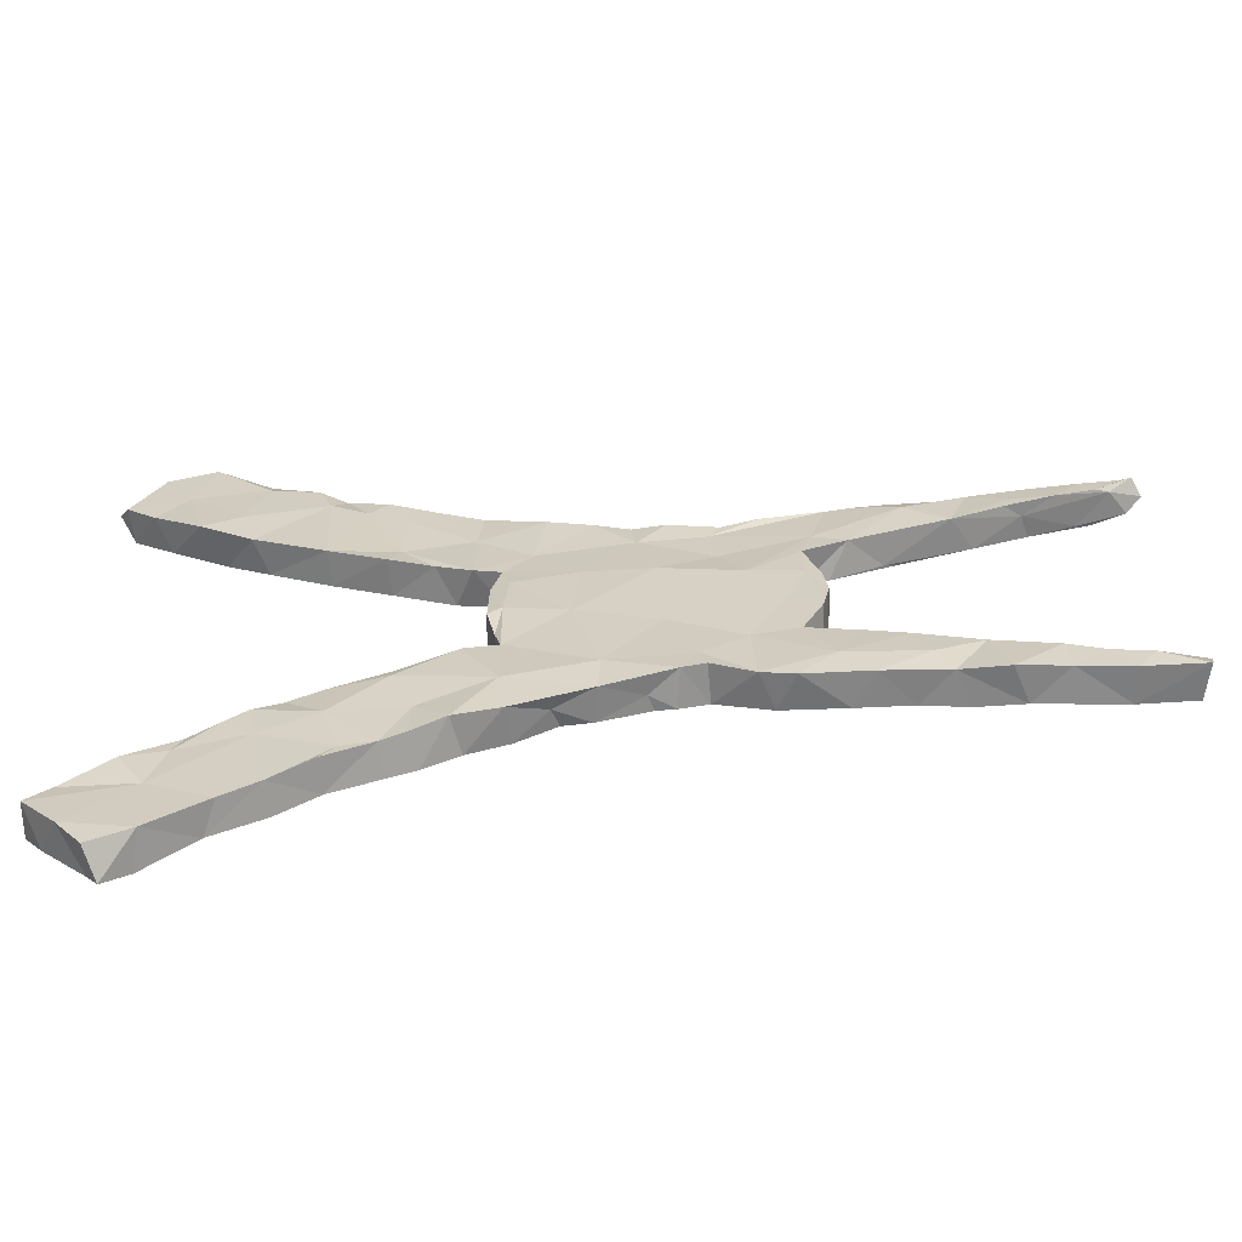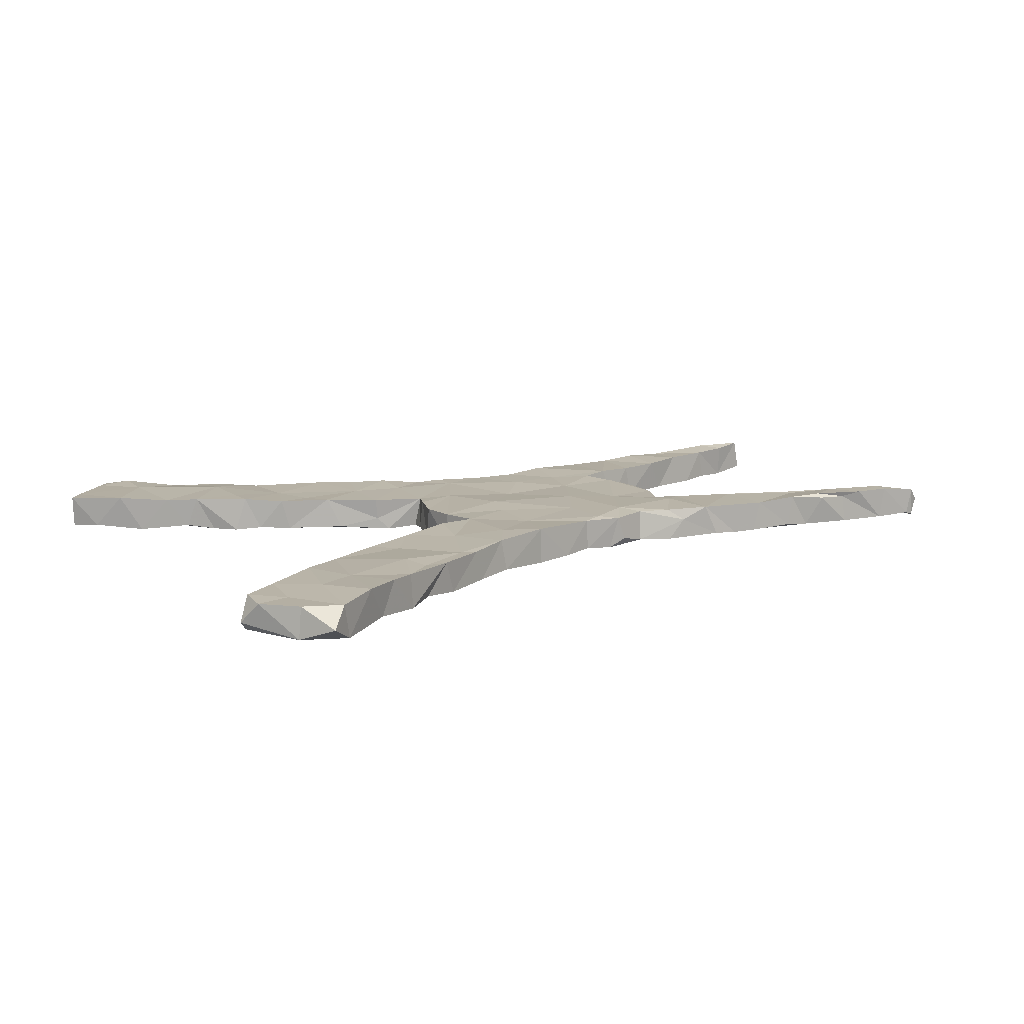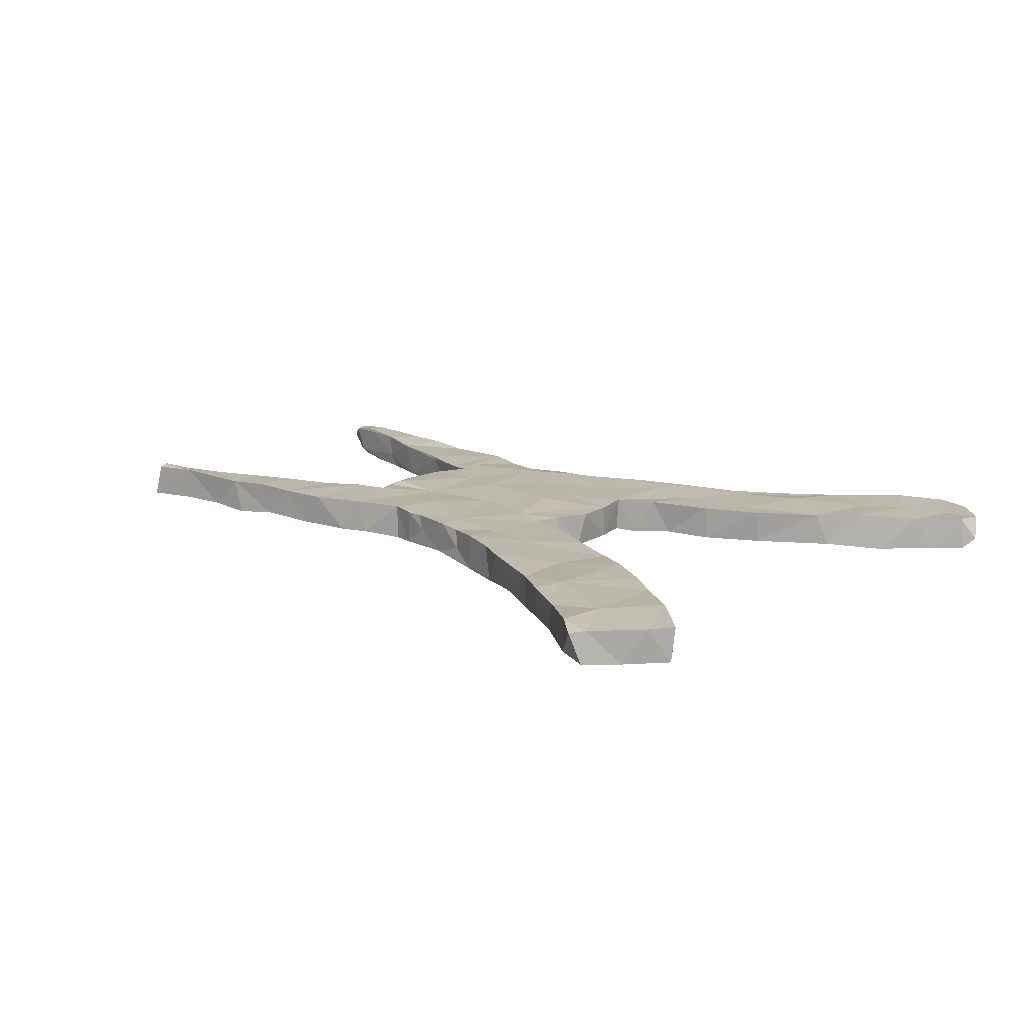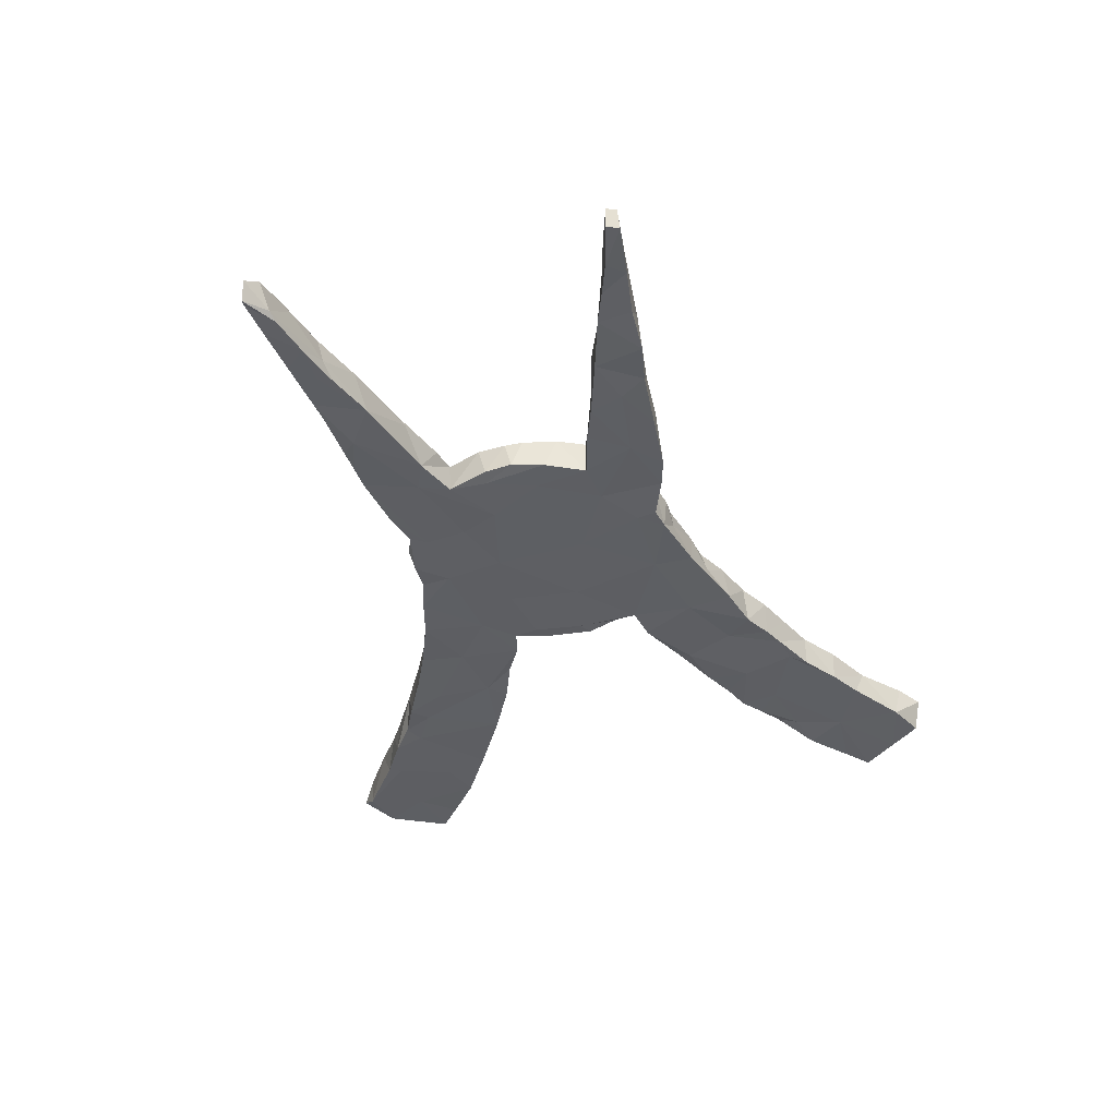
<metadata>
{"format":"obj","ext":"obj","renderer":"f3d","projection":"perspective","resolution":1024,"background":"white","views":[{"elev":-63.9,"azim":-176.1,"up":"+Y"},{"elev":12.1,"azim":149.1,"up":"+Z"},{"elev":14.1,"azim":41.4,"up":"+Z"},{"elev":-40.3,"azim":-76.0,"up":"+Z"}]}
</metadata>
<code>
v 0.6665 0.4355 -0.005643
v 0.6492 0.4649 0.02837
v 0.6502 0.4163 -0.02312
v 0.6357 -0.4566 -0.02626
v 0.6456 0.4159 0.03183
v 0.6052 0.3809 -0.02256
v 0.601 0.5149 0.02903
v 0.5812 0.3673 0.03035
v 0.6049 0.5141 -0.02292
v 0.6031 -0.4198 -0.02186
v 0.6393 -0.4516 0.02913
v 0.5935 0.45 0.02806
v 0.5842 -0.5126 -0.02696
v 0.6135 -0.4849 0.0279
v 0.5292 0.327 -0.0276
v 0.5663 0.5609 -0.002576
v 0.5397 0.5389 0.02884
v 0.5469 -0.5522 0.02741
v 0.5003 -0.4646 0.03305
v 0.5295 0.5337 -0.0261
v 0.5674 -0.3828 0.03359
v 0.5216 0.4202 0.03251
v 0.5583 0.4404 -0.02317
v 0.5339 -0.3611 -0.0271
v 0.5451 -0.561 -0.02396
v 0.4838 -0.5302 -0.0237
v 0.5304 -0.5732 0.02586
v 0.4945 -0.5411 0.0333
v 0.4943 -0.3286 0.03096
v 0.4733 -0.3412 -0.02043
v 0.4607 -0.307 -0.017
v 0.4552 0.3874 0.03175
v 0.4947 0.3142 0.03389
v 0.4672 0.3522 -0.02755
v 0.4388 0.4458 -0.02676
v 0.4716 0.494 0.03494
v 0.4952 -0.4211 -0.02106
v 0.4476 0.279 -0.02298
v 0.4184 -0.281 -0.02343
v 0.3673 -0.3869 0.03446
v 0.4273 0.2701 0.03047
v 0.4469 -0.2939 0.034
v 0.4403 0.4697 -0.0196
v 0.393 -0.4472 0.02867
v 0.3696 -0.2943 0.03438
v 0.3314 0.3404 0.03391
v 0.4006 -0.4653 -0.02058
v 0.334 0.2185 -0.02518
v 0.4198 -0.4793 0.02664
v 0.3648 0.4288 -0.02622
v 0.4108 0.4539 0.0331
v 0.3848 -0.2526 -0.02443
v 0.3678 0.4286 0.03096
v 0.3678 -0.2451 0.03464
v 0.3749 -0.3148 -0.02293
v 0.3151 0.3817 0.02899
v 0.3454 -0.4338 0.02997
v 0.3417 0.375 -0.02659
v 0.344 -0.2318 -0.0205
v 0.2631 -0.3601 -0.0229
v 0.3469 -0.4314 -0.02104
v 0.2937 0.2466 0.02826
v 0.3189 0.3953 -0.01993
v 0.2941 -0.2059 -0.02252
v 0.2839 0.3415 -0.02465
v 0.331 0.2151 0.02934
v 0.2842 -0.389 0.02774
v 0.2256 0.2079 -0.02043
v 0.2859 -0.3888 -0.02488
v 0.278 -0.2913 0.02866
v 0.3086 -0.21 0.03007
v 0.2899 -0.2745 -0.02723
v 0.2451 0.176 -0.02529
v 0.2747 0.3787 0.02835
v 0.2293 -0.1745 0.03162
v 0.2557 0.3676 -0.02624
v 0.2164 -0.3498 -0.02069
v 0.2524 -0.2204 0.02923
v 0.2158 -0.3544 0.01912
v 0.2178 0.3267 0.02807
v 0.2222 0.301 -0.02458
v 0.2075 -0.1612 -0.02073
v 0.143 -0.2242 0.03073
v 0.1781 -0.2623 -0.0204
v 0.2416 0.1743 0.03072
v 0.1489 -0.1288 0.03005
v 0.1702 -0.3335 0.03212
v 0.1925 0.3355 0.02823
v 0.1763 0.1515 -0.02111
v 0.181 -0.332 -0.02196
v 0.2119 -0.1826 -0.0251
v 0.1703 0.2199 0.03092
v 0.1443 -0.1307 -0.006331
v 0.124 0.3022 0.03319
v 0.1787 0.3301 -0.02311
v 0.1496 0.1372 0.03484
v 0.1182 -0.3021 0.03236
v 0.07144 -0.21 -0.02781
v 0.1302 -0.3057 -0.0272
v 0.06691 -0.1008 0.02947
v 0.08218 0.237 0.03446
v 0.1246 -0.1216 -0.02704
v 0.09472 0.05627 -0.0234
v 0.09563 -0.02214 -0.02678
v 0.1009 -0.004664 0.02997
v 0.1217 0.1226 -0.02488
v 0.07405 -0.1089 -0.02289
v 0.08342 -0.06153 0.03128
v 0.05722 -0.2762 0.03433
v 0.07461 -0.007138 -0.02785
v 0.08026 0.1136 -0.02341
v 0.03888 0.1661 -0.02122
v 0.05898 -0.2083 0.03094
v 0.08363 -0.07224 -0.01885
v 0.09505 0.05428 0.03014
v 0.1208 0.2271 -0.02074
v 0.08074 0.1183 0.03186
v 0.1135 0.302 -0.02019
v 0.02132 0.2672 0.0352
v 0.06267 -0.2842 -0.02283
v -0.007336 0.08294 0.03225
v 0.06834 0.07264 -0.02624
v -0.003163 -0.2467 0.02919
v 0.02236 0.2688 -0.02608
v 0.006929 -0.2564 -0.0008384
v -0.04862 -0.194 0.03193
v -0.04395 0.2525 -0.02404
v -0.02844 0.09425 -0.02566
v -0.02666 0.02146 0.03574
v 0.008907 -0.08765 0.03151
v -0.002016 0.1781 0.03024
v -0.04484 -0.2382 0.03169
v -0.01789 -0.02328 -0.02582
v -0.05358 -0.2396 -0.02049
v -0.05777 -0.1742 -0.02488
v -0.1312 0.08802 -0.02763
v -0.09356 0.2379 0.03123
v -0.09906 -0.04871 0.03
v -0.115 -0.2199 0.006393
v -0.1628 -0.1255 0.03433
v -0.1051 0.1877 -0.02204
v -0.1235 -0.217 0.03122
v -0.09735 0.2368 -0.02047
v -0.1273 0.1351 0.03323
v -0.1619 0.2395 0.02915
v -0.1405 -0.06356 -0.02317
v -0.2022 0.1835 0.03465
v -0.1524 -0.2157 0.03122
v -0.1283 0.2242 0.03343
v -0.2173 0.1268 -0.02102
v -0.1939 -0.204 -0.02654
v -0.1763 0.239 -0.01051
v -0.1855 -0.1708 -0.02499
v -0.1955 -0.2039 0.03347
v -0.1589 -0.212 -0.02654
v -0.2371 -0.06071 0.03001
v -0.147 0.2359 -0.02483
v -0.2548 0.06241 -0.02753
v -0.1802 0.04522 0.03384
v -0.2238 0.2226 -0.0217
v -0.2255 0.2158 0.03017
v -0.2593 -0.1453 0.03069
v -0.2568 -0.2276 -0.02112
v -0.2805 0.2291 0.02971
v -0.259 0.07798 0.03093
v -0.2058 0.1967 -0.02029
v -0.2792 0.2389 -0.02368
v -0.2506 -0.1226 -0.02133
v -0.2768 -0.2295 0.03452
v -0.3053 -0.0257 -0.02459
v -0.3066 0.2438 0.01097
v -0.3068 -0.2408 -0.02209
v -0.3205 -0.1133 -0.02337
v -0.3726 -0.2432 0.03023
v -0.3277 0.1222 0.03049
v -0.3601 -0.1974 -0.0279
v -0.3498 0.2535 0.03228
v -0.3482 0.1695 -0.02282
v -0.3238 -0.1133 0.03272
v -0.3349 -0.05 0.03408
v -0.3322 0.1185 -0.02534
v -0.3727 0.2581 -0.01978
v -0.3352 0.156 0.0323
v -0.3335 0.05583 -0.02631
v -0.3688 0.1333 0.02949
v -0.3521 -0.04851 -0.02452
v -0.3467 -0.06958 0.02926
v -0.3586 -0.01212 0.02847
v -0.3559 0.05123 -0.0215
v -0.3529 0.06483 0.02972
v -0.3614 0.01652 0.02545
v -0.3623 0.004825 -0.02089
v -0.3981 0.1492 -0.02328
v -0.4146 0.2599 -0.02244
v -0.3989 -0.1334 -0.02414
v -0.4651 0.1712 0.0306
v -0.3743 -0.132 0.035
v -0.4452 -0.1518 0.03058
v -0.4795 -0.2094 -0.02756
v -0.4578 -0.1535 -0.02589
v -0.4061 -0.2466 -0.02322
v -0.448 0.1639 0.02609
v -0.4565 0.2635 -0.0221
v -0.481 0.2396 -0.02781
v -0.5036 -0.2516 -0.02019
v -0.4553 -0.2461 0.03038
v -0.4701 0.264 0.02929
v -0.534 0.2716 -0.01846
v -0.524 -0.2531 0.03397
v -0.5227 -0.1704 0.03012
v -0.5779 0.2089 0.0296
v -0.5458 0.1954 -0.02493
v -0.5424 0.2724 0.03447
v -0.5747 0.2757 -0.02132
v -0.6063 0.2847 0.02815
v -0.5747 -0.2634 -0.02769
v -0.5515 -0.182 -0.02386
v -0.6008 -0.2007 0.03095
v -0.5771 0.2209 0.02896
v -0.6236 0.2267 -0.02552
v -0.603 0.2758 0.03521
v -0.6884 -0.2256 0.02948
v -0.6338 0.2501 -0.02499
v -0.6441 -0.208 -0.02544
v -0.6986 0.2513 -0.02611
v -0.6491 -0.2636 -0.02209
v -0.5939 -0.2607 0.02992
v -0.6557 0.2853 0.02596
v -0.6491 0.2358 -0.004075
v -0.6615 0.2873 -0.02216
v -0.6596 0.2439 0.03264
v -0.7404 0.2991 -0.02084
v -0.6899 0.2954 0.03352
v -0.6983 -0.2273 -0.0234
v -0.7278 -0.2731 -0.02067
v -0.7492 0.3007 0.03404
v -0.758 -0.2439 0.03006
v -0.7549 -0.2457 -0.02661
v -0.7307 0.2648 0.02995
v -0.7607 0.2715 -0.02217
v -0.7242 -0.2692 0.03501
v -0.7795 0.2764 -0.01483
v -0.8019 0.3088 -0.01786
v -0.8218 -0.2621 -0.01887
v -0.8061 0.2866 0.02487
v -0.7522 0.2734 0.03422
v -0.8178 -0.283 -0.02455
v -0.8297 0.3019 0.006389
v -0.8121 0.3097 0.02691
v -0.8072 -0.2769 0.0311
v -0.8154 0.3071 -0.02236
v -0.8109 -0.2601 0.03462
f 190 181 189
f 185 202 193
f 193 202 212
f 212 202 211
f 212 211 229
f 242 245 248
f 236 233 232
f 213 214 215
f 103 111 117
f 171 182 177
f 182 194 177
f 106 117 111
f 88 95 94
f 74 76 88
f 74 50 63
f 3 5 6
f 3 1 5
f 2 1 9
f 17 20 36
f 7 9 16
f 17 16 20
f 190 175 181
f 104 108 114
f 104 105 108
f 108 105 130
f 138 129 159
f 165 175 190
f 130 105 115
f 130 115 129
f 159 129 144
f 159 147 165
f 165 183 175
f 175 183 185
f 185 196 202
f 185 177 196
f 183 177 185
f 202 196 211
f 207 219 196
f 211 196 219
f 211 219 231
f 211 231 229
f 229 231 239
f 229 239 242
f 239 231 246
f 231 233 246
f 233 236 246
f 242 239 245
f 239 246 245
f 246 236 249
f 246 249 245
f 249 236 243
f 245 249 248
f 105 103 115
f 129 121 144
f 144 147 159
f 165 147 183
f 164 177 183
f 177 207 196
f 219 207 213
f 213 221 219
f 219 221 231
f 231 221 233
f 221 228 233
f 221 215 228
f 129 115 121
f 115 117 121
f 121 131 144
f 147 164 183
f 221 213 215
f 115 103 117
f 121 117 131
f 144 149 147
f 164 147 161
f 164 171 177
f 177 194 207
f 106 96 117
f 144 131 149
f 131 137 149
f 149 145 147
f 147 145 161
f 145 160 161
f 161 160 171
f 89 96 106
f 96 92 117
f 117 101 131
f 131 119 137
f 137 145 149
f 137 143 145
f 145 152 160
f 85 96 89
f 85 92 96
f 117 92 101
f 119 127 137
f 131 101 119
f 62 92 85
f 94 118 119
f 85 66 62
f 92 94 101
f 101 94 119
f 66 41 62
f 48 41 66
f 62 80 92
f 92 80 94
f 38 41 48
f 80 88 94
f 62 41 46
f 62 46 80
f 80 74 88
f 38 33 41
f 46 56 80
f 56 74 80
f 33 32 41
f 41 32 46
f 46 53 56
f 8 22 33
f 15 8 33
f 33 22 32
f 32 53 46
f 53 32 51
f 56 53 74
f 53 50 74
f 15 6 8
f 32 36 51
f 51 50 53
f 6 5 8
f 8 5 12
f 8 12 22
f 32 22 36
f 51 36 43
f 1 2 5
f 5 2 12
f 22 17 36
f 12 2 7
f 12 17 22
f 12 7 17
f 7 16 17
f 100 107 114
f 100 102 107
f 93 102 100
f 93 82 102
f 64 82 75
f 184 192 189
f 184 170 186
f 82 91 102
f 64 91 82
f 59 64 71
f 54 52 59
f 184 186 192
f 158 168 170
f 158 146 168
f 133 135 146
f 107 135 133
f 107 98 135
f 107 102 98
f 102 91 98
f 91 84 98
f 91 72 84
f 64 72 91
f 59 72 64
f 59 52 72
f 39 55 52
f 42 31 39
f 39 31 30
f 24 30 31
f 29 24 31
f 170 168 173
f 170 173 186
f 72 52 55
f 39 30 55
f 10 24 21
f 186 173 187
f 168 146 153
f 146 135 153
f 135 155 153
f 134 135 98
f 84 99 98
f 55 60 72
f 30 37 55
f 24 37 30
f 10 37 24
f 10 4 37
f 179 195 197
f 179 173 195
f 153 163 168
f 155 151 153
f 135 134 155
f 120 134 98
f 120 125 134
f 134 125 132
f 99 120 98
f 99 84 90
f 84 77 90
f 72 77 84
f 72 60 77
f 55 61 60
f 173 176 195
f 173 168 176
f 168 163 176
f 151 163 153
f 151 154 163
f 155 154 151
f 134 139 155
f 132 139 134
f 99 97 120
f 90 87 99
f 77 79 90
f 60 69 77
f 60 61 69
f 55 37 61
f 37 13 26
f 37 4 13
f 4 14 13
f 163 172 176
f 69 61 67
f 37 47 61
f 37 26 47
f 200 217 210
f 200 199 217
f 195 176 200
f 176 172 201
f 172 174 201
f 47 49 61
f 26 49 47
f 26 28 49
f 200 176 199
f 176 201 199
f 25 26 13
f 26 27 28
f 25 18 27
f 217 216 224
f 205 216 217
f 199 205 217
f 199 201 205
f 218 217 224
f 222 234 238
f 224 234 222
f 224 226 234
f 224 216 226
f 205 227 216
f 222 238 237
f 234 235 238
f 226 241 235
f 234 226 235
f 252 238 244
f 238 235 247
f 238 247 244
f 215 214 230
f 23 35 20
f 1 3 9
f 9 3 23
f 3 6 23
f 43 35 50
f 51 43 50
f 23 34 35
f 6 15 23
f 23 15 34
f 50 58 63
f 50 35 58
f 35 34 58
f 74 63 76
f 63 65 76
f 58 65 63
f 34 15 38
f 34 38 58
f 15 33 38
f 88 76 95
f 76 81 95
f 76 65 81
f 38 48 58
f 81 118 95
f 94 95 118
f 65 68 81
f 58 48 65
f 65 48 68
f 81 116 118
f 68 48 73
f 48 66 73
f 118 124 119
f 118 116 124
f 81 68 116
f 66 85 73
f 119 124 127
f 137 127 143
f 124 112 127
f 124 116 112
f 116 68 106
f 73 89 68
f 73 85 89
f 145 157 152
f 145 143 157
f 143 141 157
f 127 141 143
f 127 112 141
f 116 106 112
f 68 89 106
f 160 167 171
f 157 166 160
f 157 160 152
f 157 141 166
f 112 111 128
f 106 111 112
f 207 194 203
f 171 167 182
f 167 166 182
f 167 160 166
f 112 128 141
f 141 128 136
f 111 122 128
f 103 122 111
f 208 214 213
f 208 204 214
f 207 203 208
f 207 208 213
f 208 203 204
f 194 204 203
f 182 204 194
f 166 178 182
f 166 150 178
f 141 150 166
f 141 136 150
f 103 110 122
f 233 228 232
f 228 230 232
f 215 230 228
f 230 214 223
f 214 212 223
f 204 212 214
f 182 178 204
f 178 150 158
f 128 133 136
f 122 133 128
f 103 104 110
f 103 105 104
f 251 242 248
f 161 171 164
f 243 240 251
f 251 240 242
f 236 232 243
f 232 240 243
f 232 225 240
f 240 225 242
f 230 225 232
f 225 229 242
f 230 223 225
f 223 220 225
f 225 220 229
f 212 220 223
f 220 212 229
f 204 178 193
f 204 193 212
f 193 175 185
f 178 181 193
f 181 175 193
f 158 181 178
f 122 110 133
f 181 158 184
f 150 136 158
f 136 146 158
f 104 114 110
f 181 184 189
f 158 170 184
f 136 133 146
f 110 107 133
f 114 107 110
f 114 108 100
f 100 108 130
f 191 190 189
f 156 159 165
f 156 138 159
f 130 129 138
f 86 93 100
f 235 241 247
f 237 238 252
f 209 227 205
f 201 174 206
f 198 200 210
f 195 200 198
f 155 139 148
f 11 4 10
f 21 24 29
f 71 64 75
f 192 188 191
f 191 189 192
f 2 9 7
f 20 35 43
f 36 20 43
f 9 23 20
f 16 9 20
f 247 250 252
f 25 27 26
f 247 241 250
f 250 241 252
f 241 237 252
f 226 227 241
f 227 222 241
f 241 222 237
f 216 227 226
f 206 209 205
f 227 209 218
f 222 227 218
f 218 224 222
f 201 206 205
f 209 210 218
f 18 28 27
f 206 210 209
f 218 210 217
f 13 18 25
f 18 19 28
f 18 14 19
f 28 19 49
f 49 19 44
f 44 57 49
f 163 169 172
f 169 174 172
f 174 197 206
f 197 198 206
f 206 198 210
f 13 14 18
f 49 57 61
f 44 40 57
f 57 40 67
f 61 57 67
f 163 154 169
f 169 197 174
f 19 40 44
f 67 40 70
f 69 67 77
f 77 67 79
f 67 87 79
f 67 70 87
f 79 87 90
f 99 87 97
f 120 97 109
f 120 109 125
f 132 142 139
f 139 142 148
f 142 154 148
f 155 148 154
f 154 162 169
f 154 140 162
f 169 162 197
f 4 11 14
f 14 21 19
f 70 83 87
f 83 97 87
f 70 78 83
f 125 109 123
f 125 123 132
f 123 126 132
f 132 126 142
f 154 142 140
f 162 179 197
f 162 156 179
f 14 11 21
f 11 10 21
f 19 29 40
f 70 40 45
f 97 83 109
f 109 83 113
f 109 113 123
f 162 140 156
f 156 187 179
f 179 187 173
f 19 21 29
f 29 42 40
f 40 42 45
f 78 75 83
f 113 126 123
f 113 100 126
f 126 140 142
f 156 180 187
f 186 187 188
f 42 29 31
f 45 42 54
f 42 39 52
f 42 52 54
f 54 70 45
f 70 54 71
f 83 86 113
f 126 100 130
f 126 138 140
f 140 138 156
f 156 165 180
f 186 188 192
f 180 188 187
f 71 54 59
f 70 71 78
f 78 71 75
f 75 86 83
f 113 86 100
f 126 130 138
f 180 190 188
f 188 190 191
f 180 165 190
f 86 75 93
f 75 82 93
f 197 195 198
f 248 249 251
f 252 244 247
f 249 243 251

</code>
